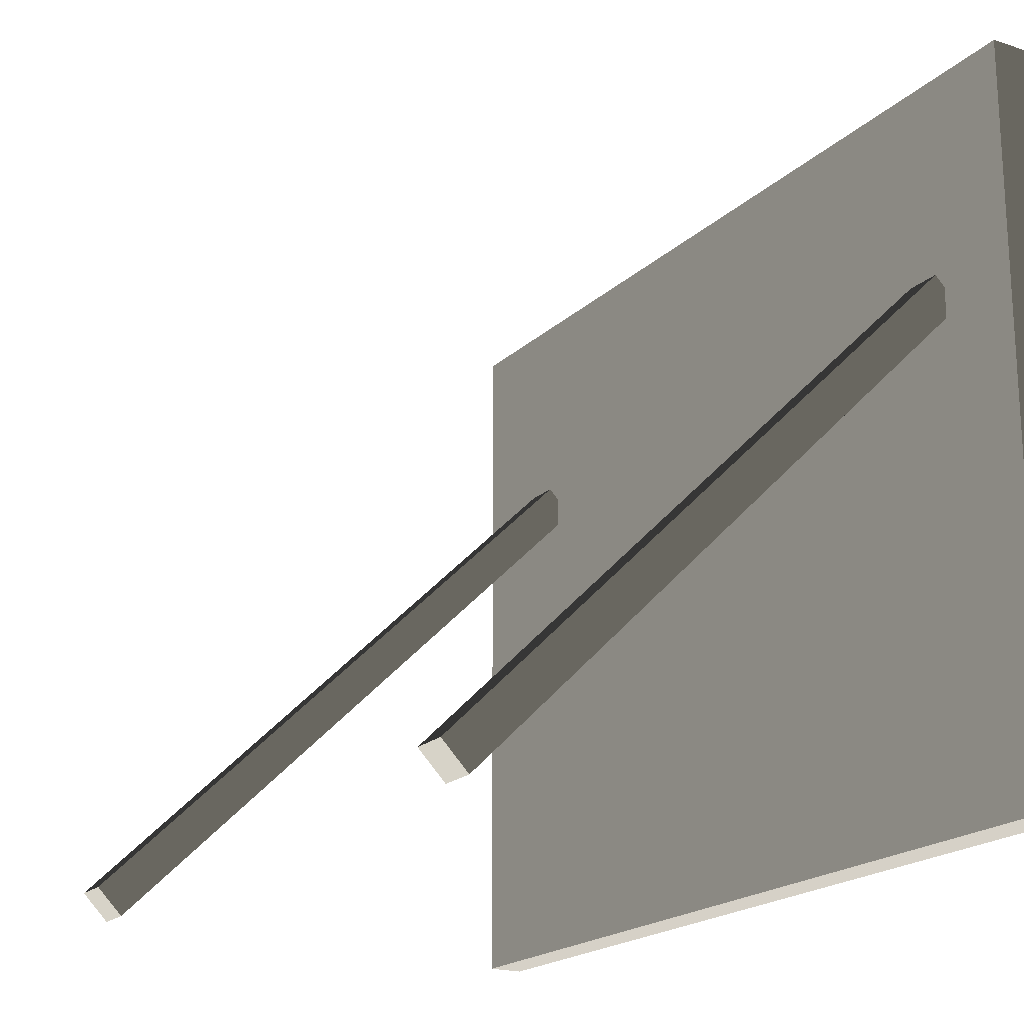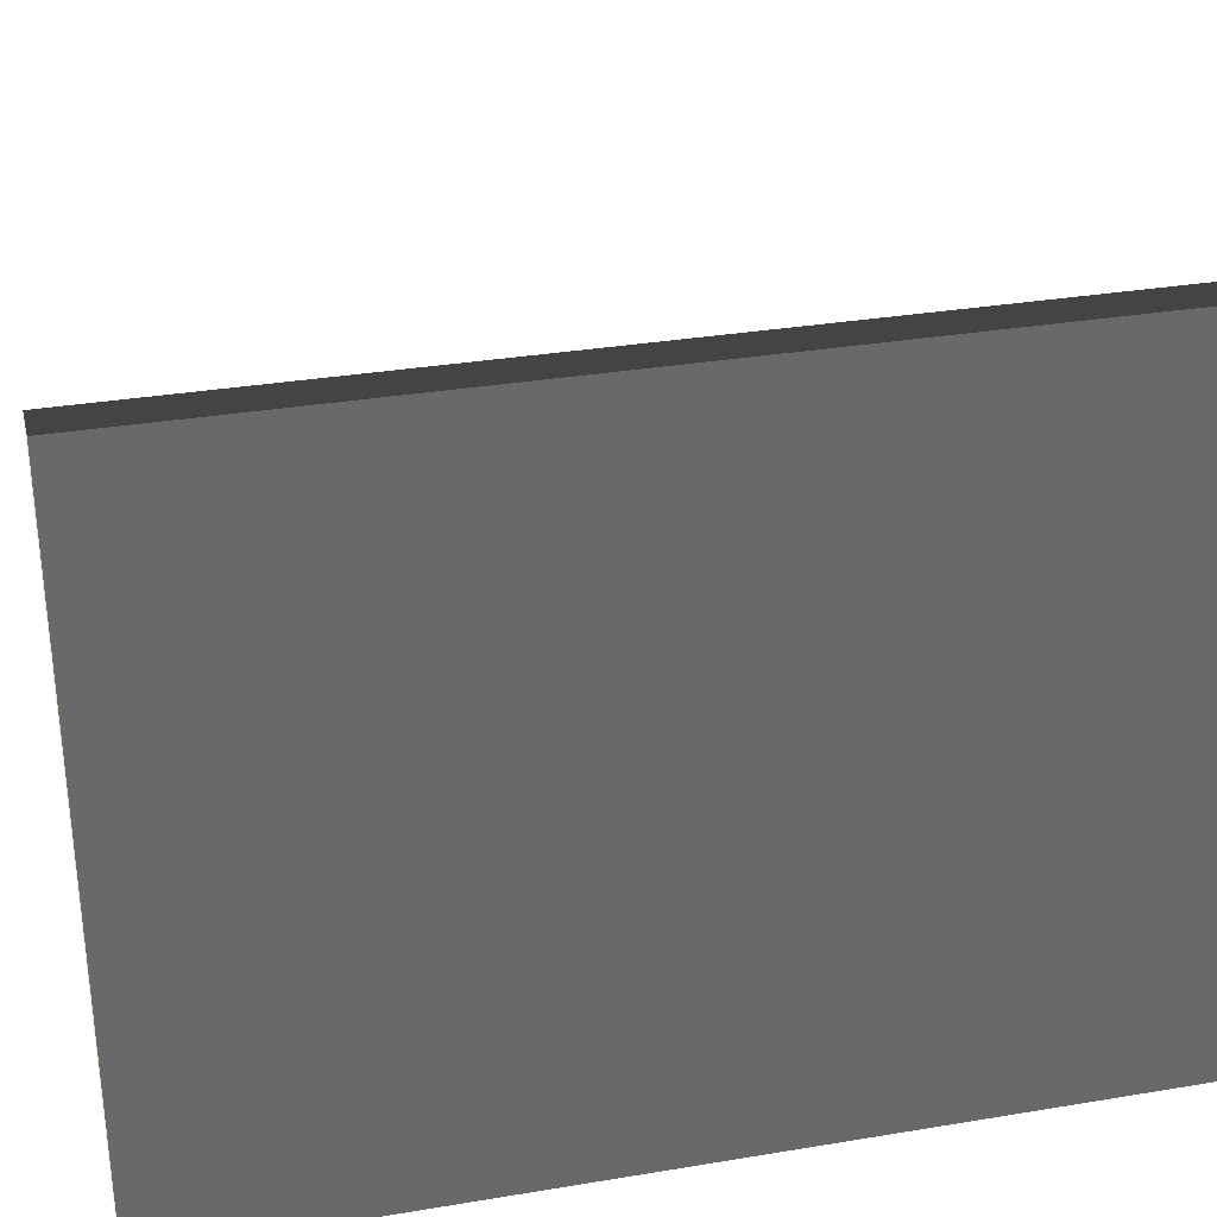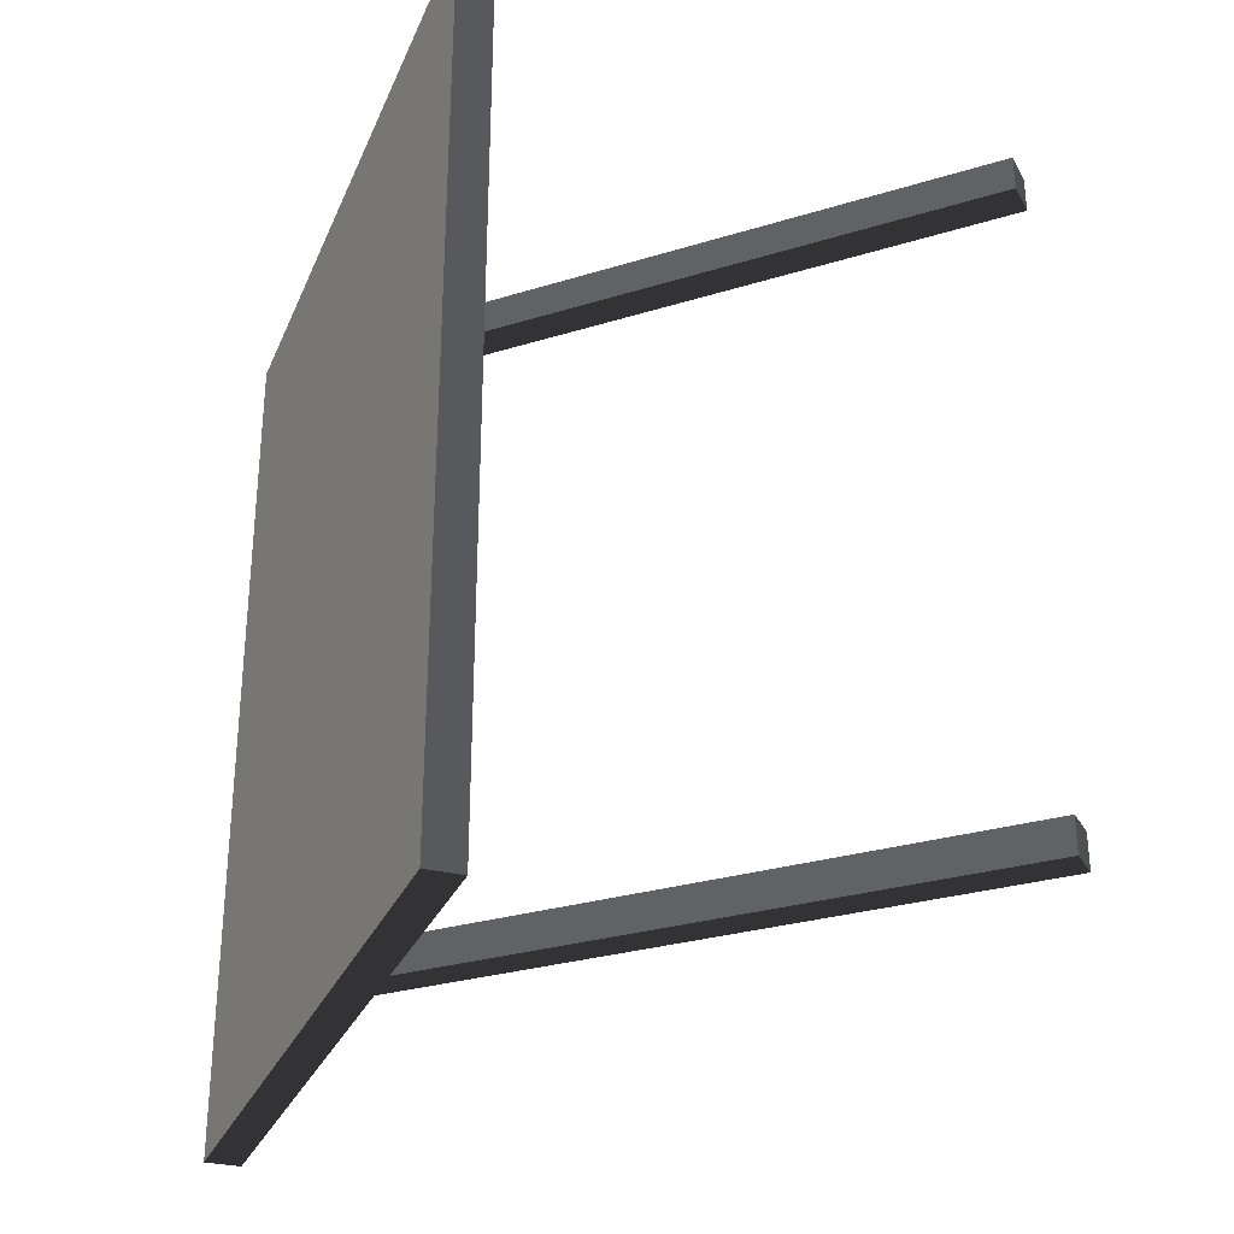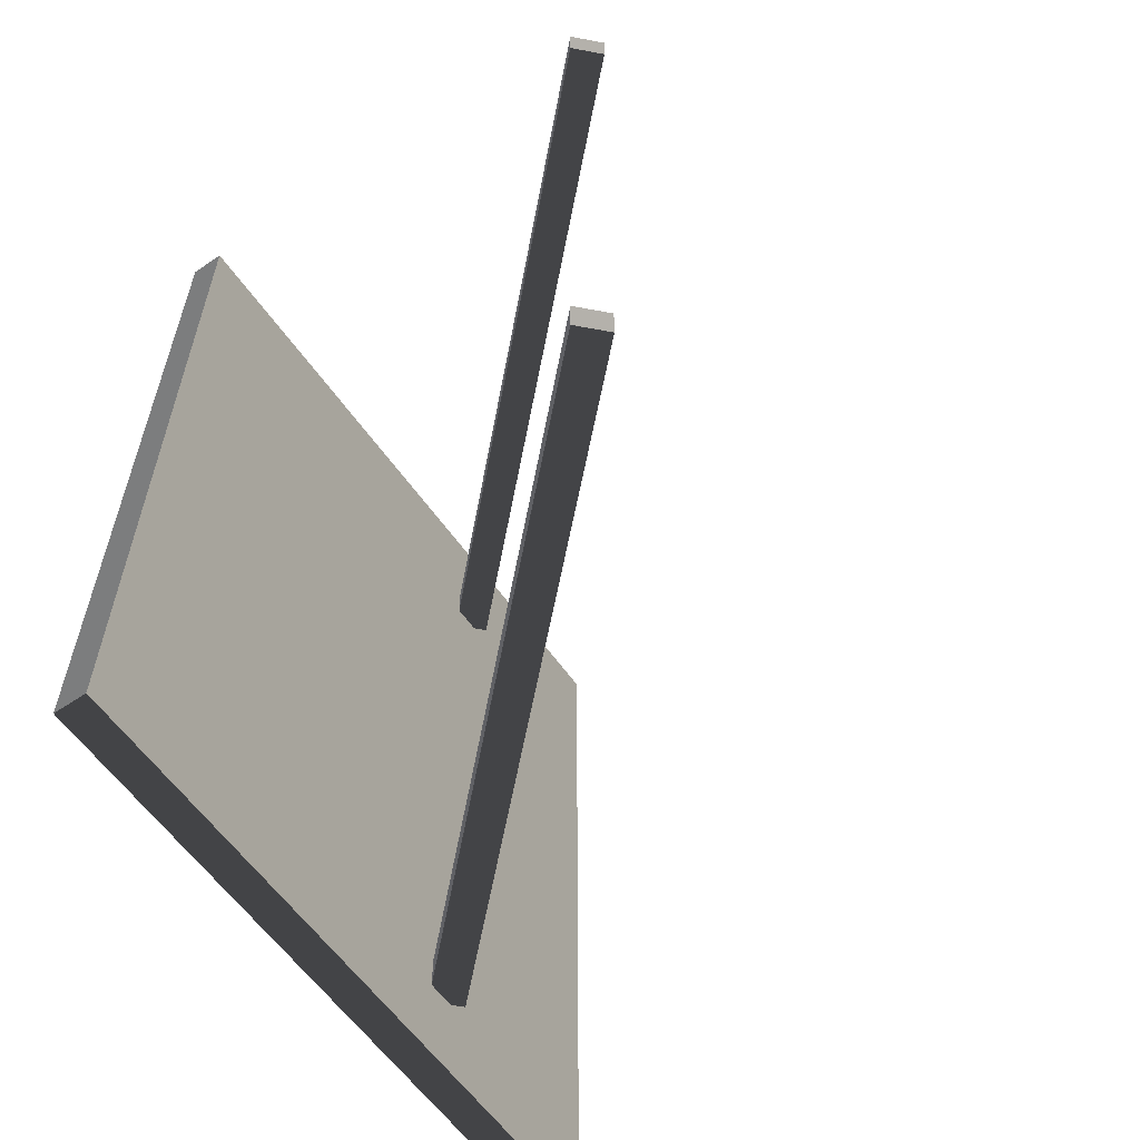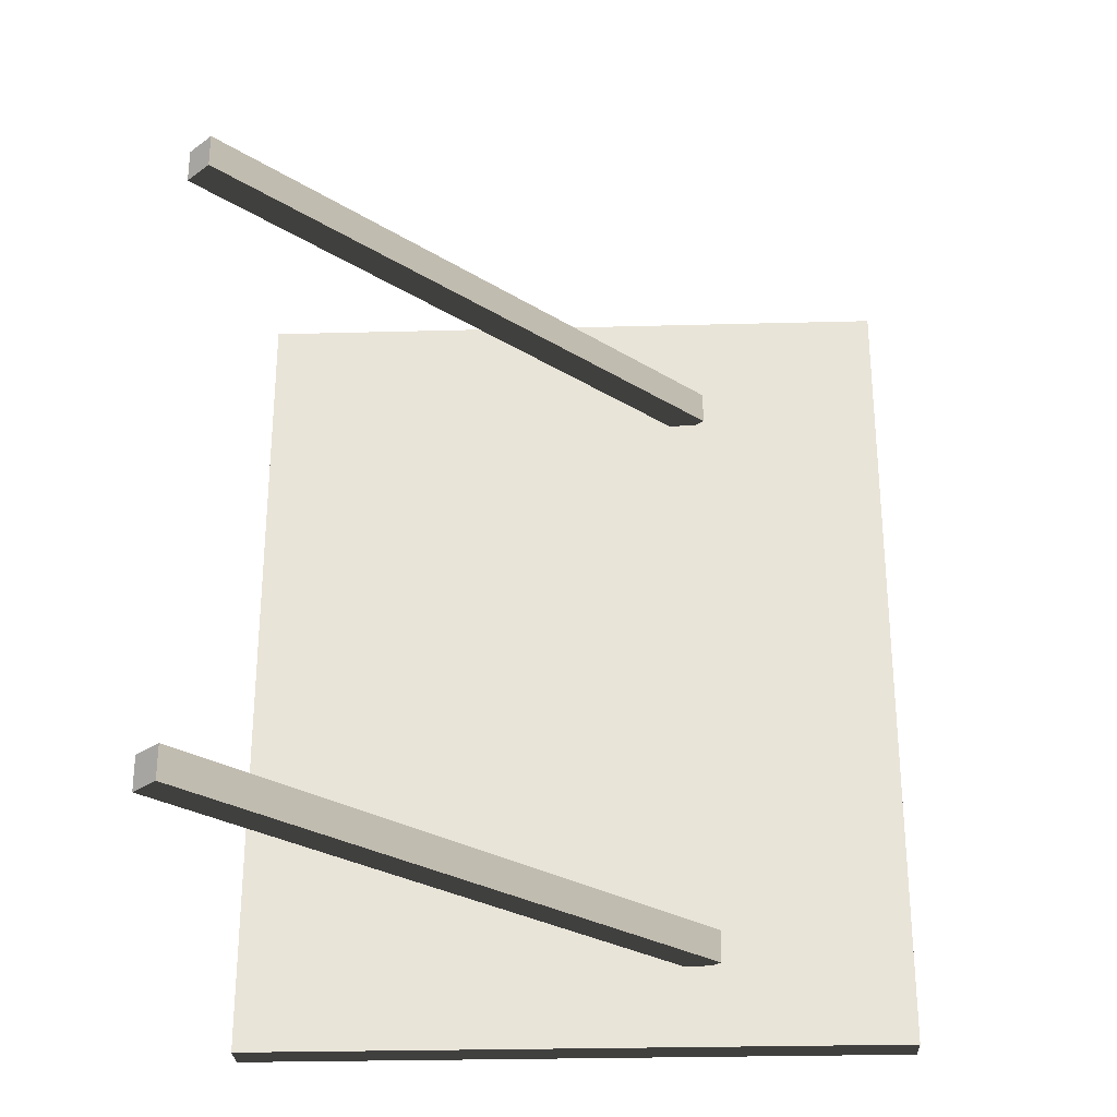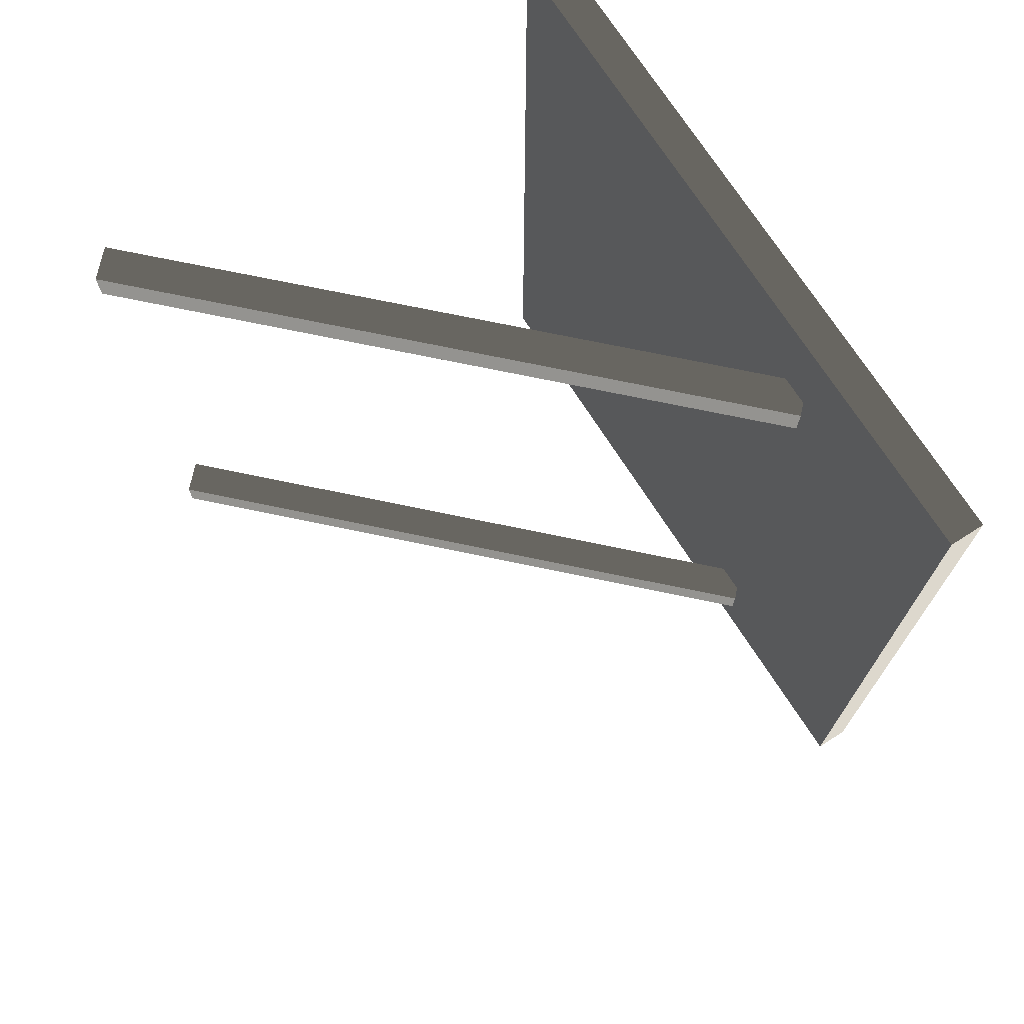
<metadata>
{"format":"obj","ext":"obj","renderer":"f3d","projection":"perspective","resolution":1024,"background":"white","views":[{"elev":-19.5,"azim":-31.0,"up":"+Z"},{"elev":32.1,"azim":76.8,"up":"+Z"},{"elev":-29.5,"azim":159.9,"up":"+Y"},{"elev":-59.0,"azim":-145.2,"up":"+Y"},{"elev":-28.1,"azim":-87.7,"up":"+Y"},{"elev":72.1,"azim":-32.6,"up":"+Y"}]}
</metadata>
<code>
v -0.03 -0.75 -1.138e-06
v 0.03 -0.75 -1.137e-06
v 0.03 0.75 -1.138e-06
v -0.03 0.75 -1.139e-06
v -0.03 -0.75 1.2
v -0.03 0.75 1.2
v 0.03 0.75 1.2
v 0.03 -0.75 1.2
v -0.03 -0.75 -1.138e-06
v -0.03 -0.75 1.2
v 0.03 -0.75 1.2
v 0.03 -0.75 -1.137e-06
v 0.03 -0.75 -1.137e-06
v 0.03 -0.75 1.2
v 0.03 0.75 1.2
v 0.03 0.75 -1.138e-06
v 0.03 0.75 -1.138e-06
v 0.03 0.75 1.2
v -0.03 0.75 1.2
v -0.03 0.75 -1.139e-06
v -0.03 0.75 -1.139e-06
v -0.03 0.75 1.2
v -0.03 -0.75 1.2
v -0.03 -0.75 -1.138e-06
v -0.9042 -0.6036 0.02144
v -0.8623 -0.6036 -0.02144
v -0.8623 -0.5436 -0.02144
v -0.9042 -0.5436 0.02144
v -0.04655 -0.6036 0.8607
v -0.04655 -0.5436 0.8607
v -0.004586 -0.5436 0.8178
v -0.004586 -0.6036 0.8178
v -0.9042 -0.6036 0.02144
v -0.04655 -0.6036 0.8607
v -0.004586 -0.6036 0.8178
v -0.8623 -0.6036 -0.02144
v -0.8623 -0.6036 -0.02144
v -0.004586 -0.6036 0.8178
v -0.004586 -0.5436 0.8178
v -0.8623 -0.5436 -0.02144
v -0.8623 -0.5436 -0.02144
v -0.004586 -0.5436 0.8178
v -0.04655 -0.5436 0.8607
v -0.9042 -0.5436 0.02144
v -0.9042 -0.5436 0.02144
v -0.04655 -0.5436 0.8607
v -0.04655 -0.6036 0.8607
v -0.9042 -0.6036 0.02144
v -0.9042 0.5108 0.02144
v -0.8623 0.5108 -0.02144
v -0.8623 0.5708 -0.02144
v -0.9042 0.5708 0.02144
v -0.04655 0.5108 0.8607
v -0.04655 0.5708 0.8607
v -0.004586 0.5708 0.8178
v -0.004586 0.5108 0.8178
v -0.9042 0.5108 0.02144
v -0.04655 0.5108 0.8607
v -0.004586 0.5108 0.8178
v -0.8623 0.5108 -0.02144
v -0.8623 0.5108 -0.02144
v -0.004586 0.5108 0.8178
v -0.004586 0.5708 0.8178
v -0.8623 0.5708 -0.02144
v -0.8623 0.5708 -0.02144
v -0.004586 0.5708 0.8178
v -0.04655 0.5708 0.8607
v -0.9042 0.5708 0.02144
v -0.9042 0.5708 0.02144
v -0.04655 0.5708 0.8607
v -0.04655 0.5108 0.8607
v -0.9042 0.5108 0.02144
g sign8_11252_1359
f 1 3 2
f 1 4 3
f 5 7 6
f 5 8 7
f 9 11 10
f 9 12 11
f 13 15 14
f 13 16 15
f 17 19 18
f 17 20 19
f 21 23 22
f 21 24 23
f 25 27 26
f 25 28 27
f 29 31 30
f 29 32 31
f 33 35 34
f 33 36 35
f 37 39 38
f 37 40 39
f 41 43 42
f 41 44 43
f 45 47 46
f 45 48 47
f 49 51 50
f 49 52 51
f 53 55 54
f 53 56 55
f 57 59 58
f 57 60 59
f 61 63 62
f 61 64 63
f 65 67 66
f 65 68 67
f 69 71 70
f 69 72 71

</code>
